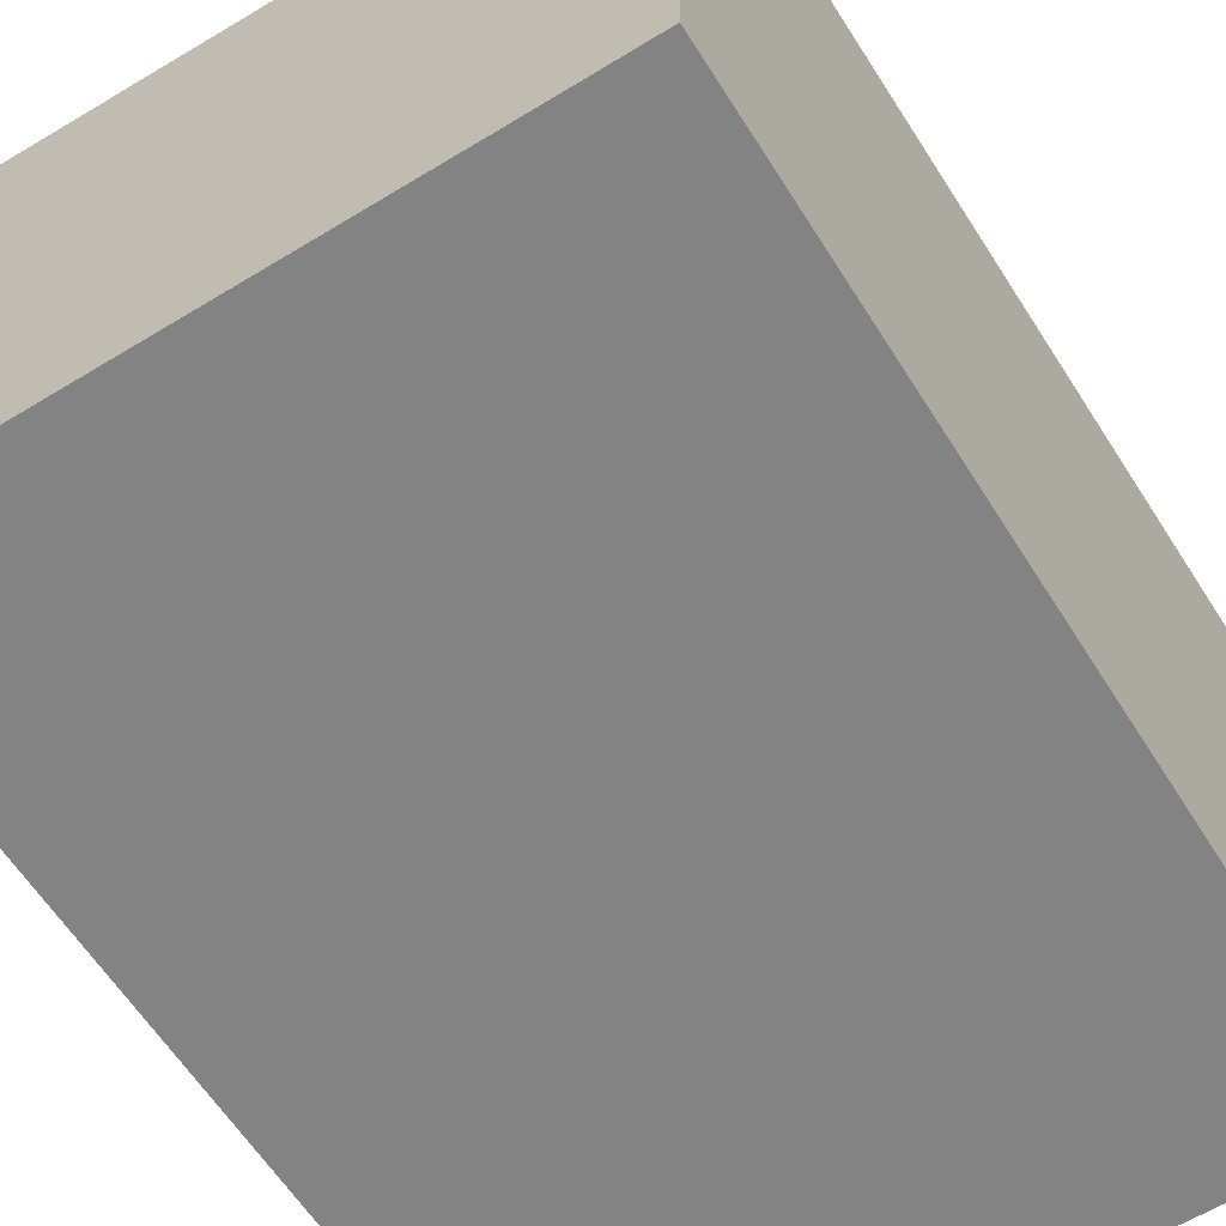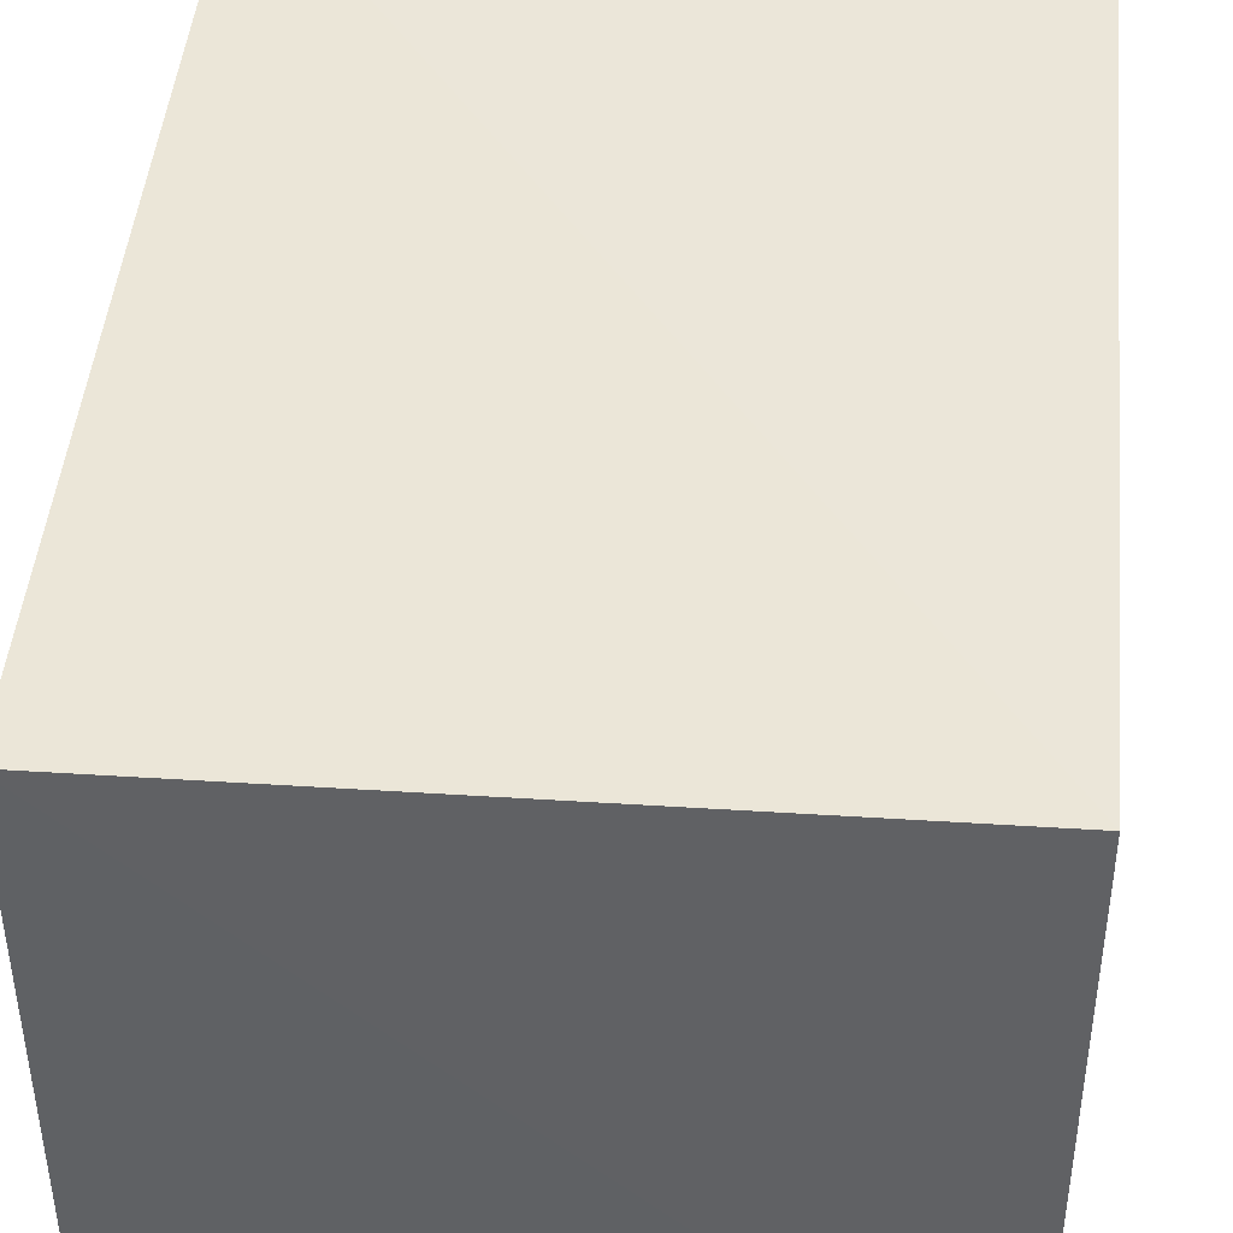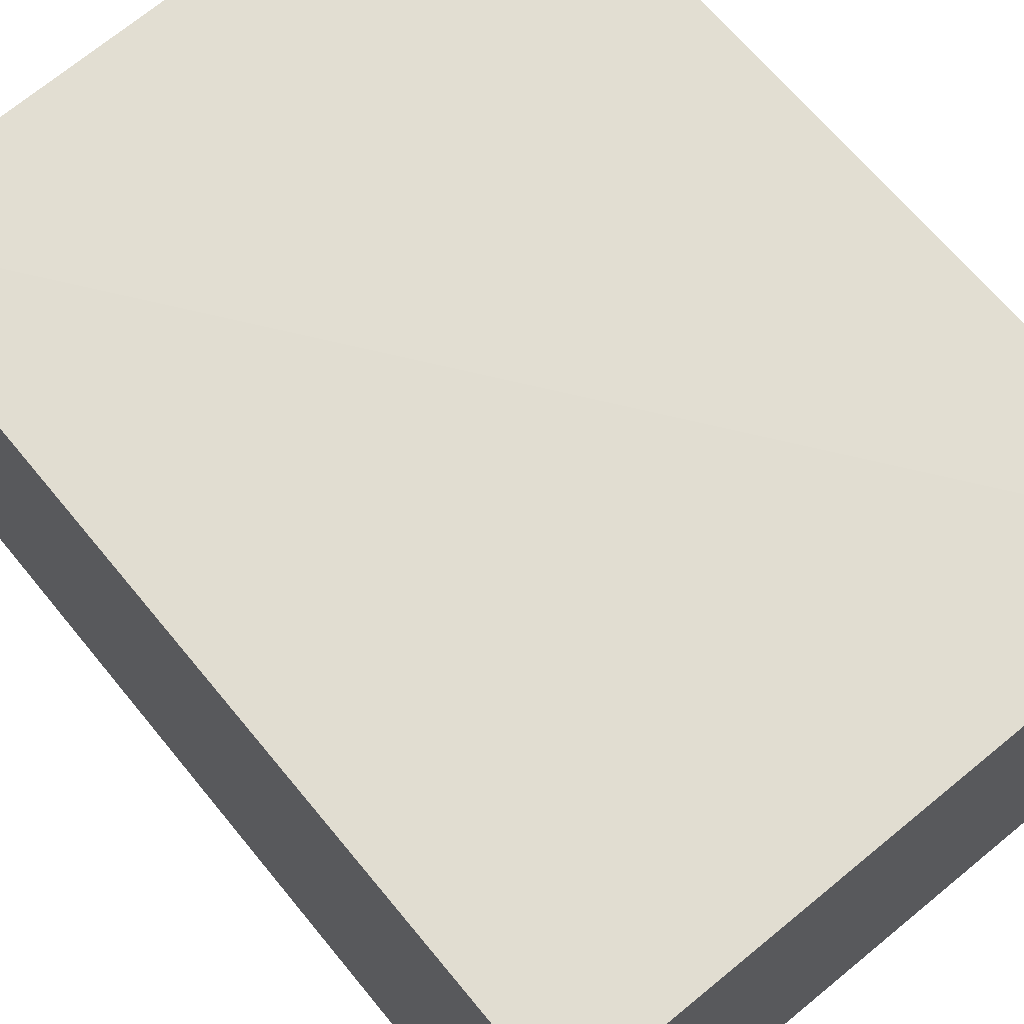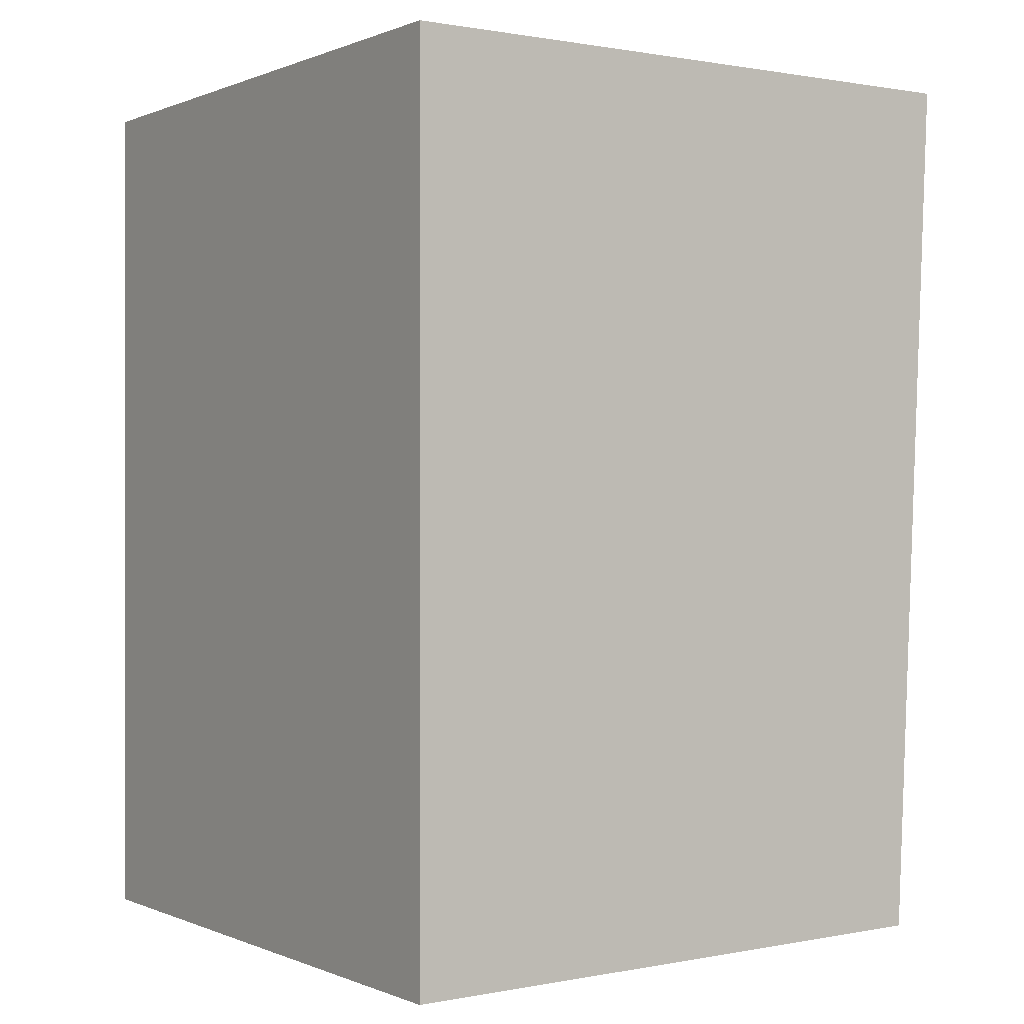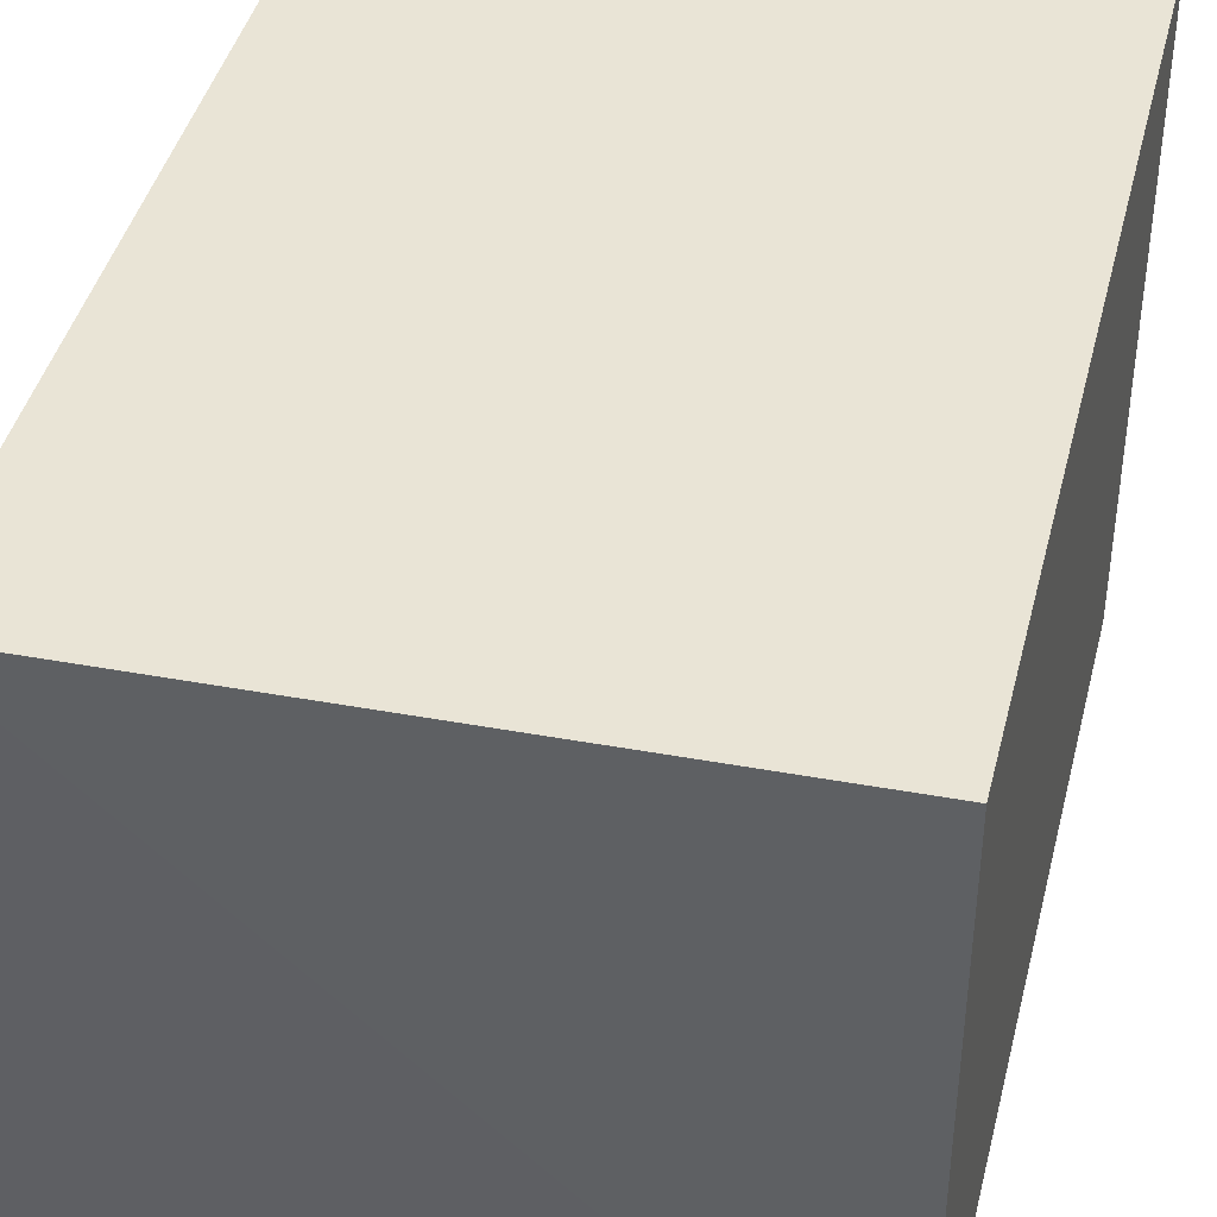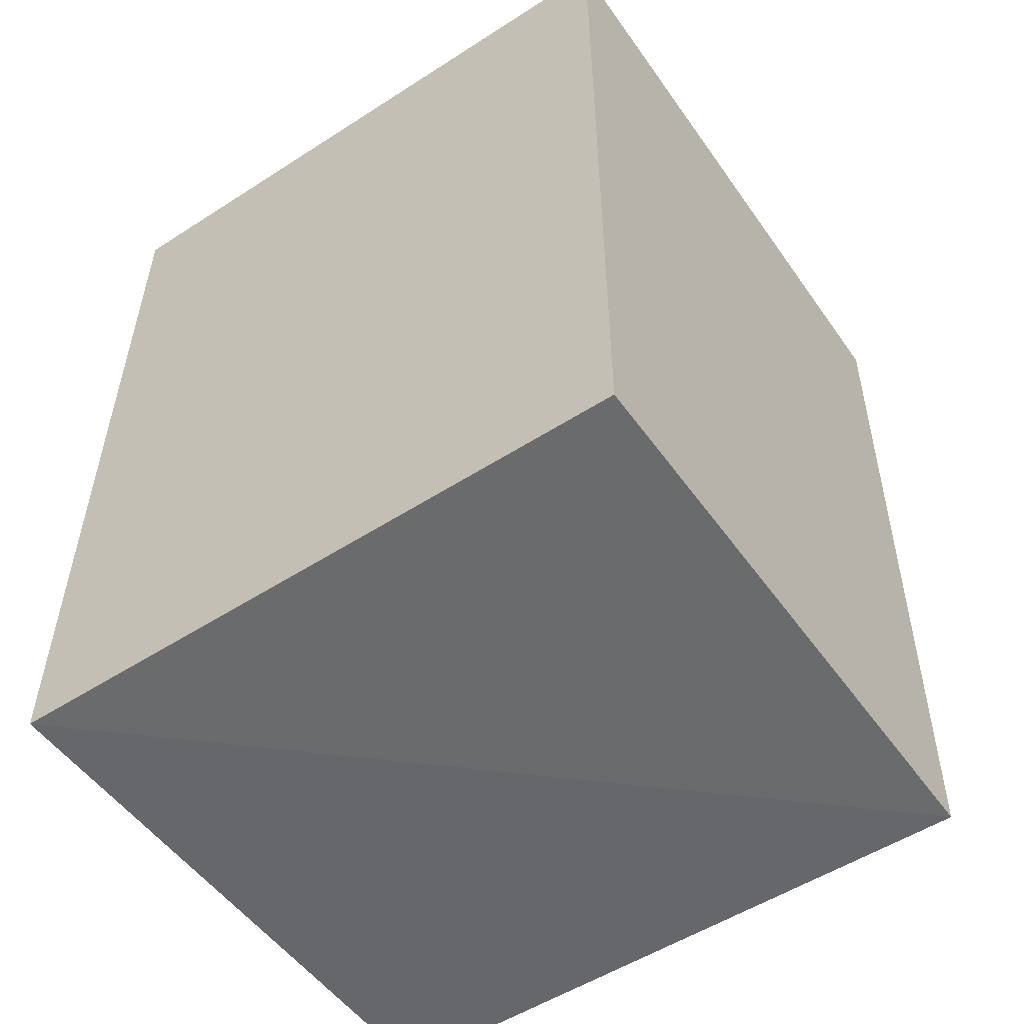
<metadata>
{"format":"obj","ext":"obj","renderer":"f3d","projection":"perspective","resolution":1024,"background":"white","views":[{"elev":-61.0,"azim":32.1,"up":"+Z"},{"elev":44.4,"azim":5.5,"up":"+Z"},{"elev":69.7,"azim":140.6,"up":"+Z"},{"elev":0.1,"azim":-124.1,"up":"+Y"},{"elev":40.6,"azim":14.0,"up":"+Z"},{"elev":-54.1,"azim":-145.6,"up":"+Y"}]}
</metadata>
<code>
v 0.05939 0.004625 0.268
v 0.05936 -0.02879 0.2666
v 0.05939 0.004632 0.2438
v 0.03481 0.004632 0.2438
v 0.0348 0.004626 0.2681
v 0.03482 -0.02955 0.2438
v 0.0594 -0.02946 0.2438
v 0.03475 -0.02917 0.2665
v 0.05527 -0.02947 0.2438
f 5 2 1
f 5 1 3
f 5 3 4
f 6 4 3
f 7 1 2
f 7 3 1
f 8 5 4
f 8 4 6
f 8 2 5
f 8 7 2
f 8 6 7
f 9 7 6
f 9 6 3
f 9 3 7

</code>
